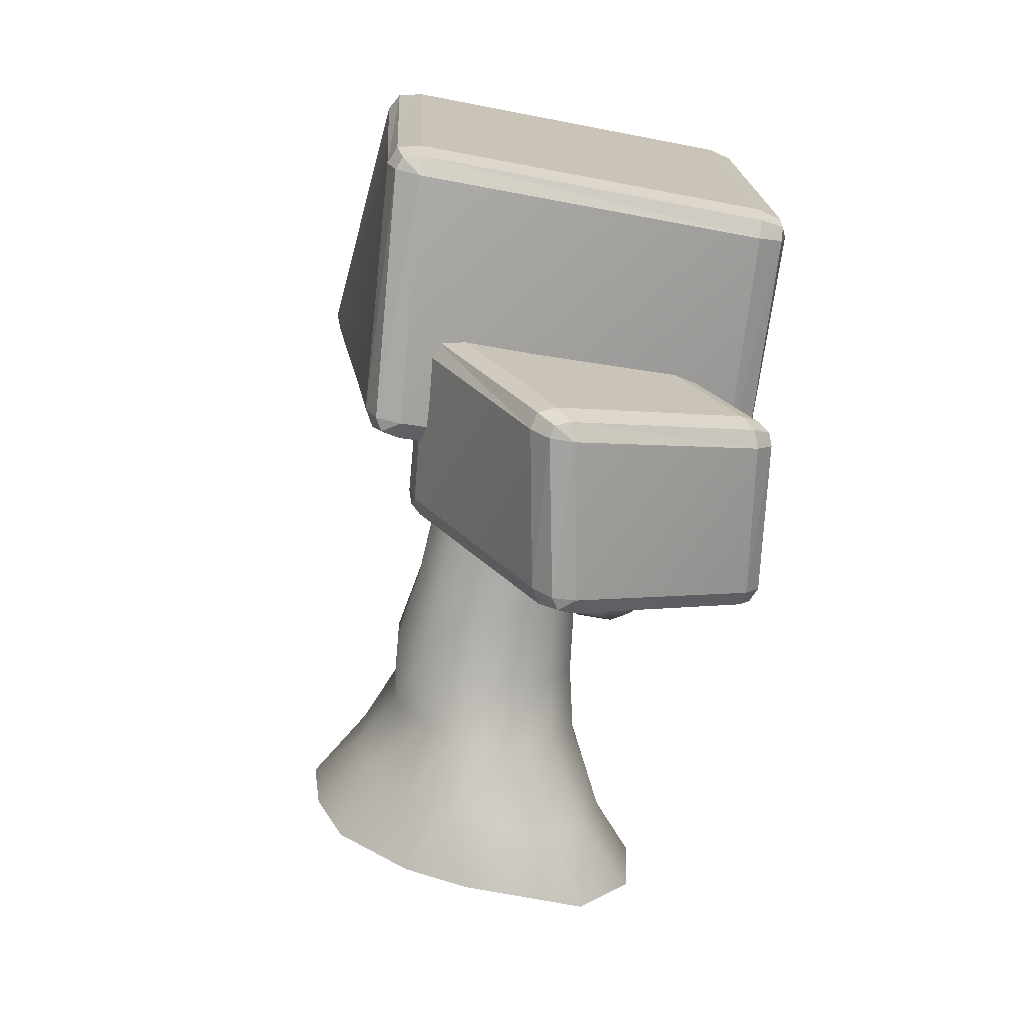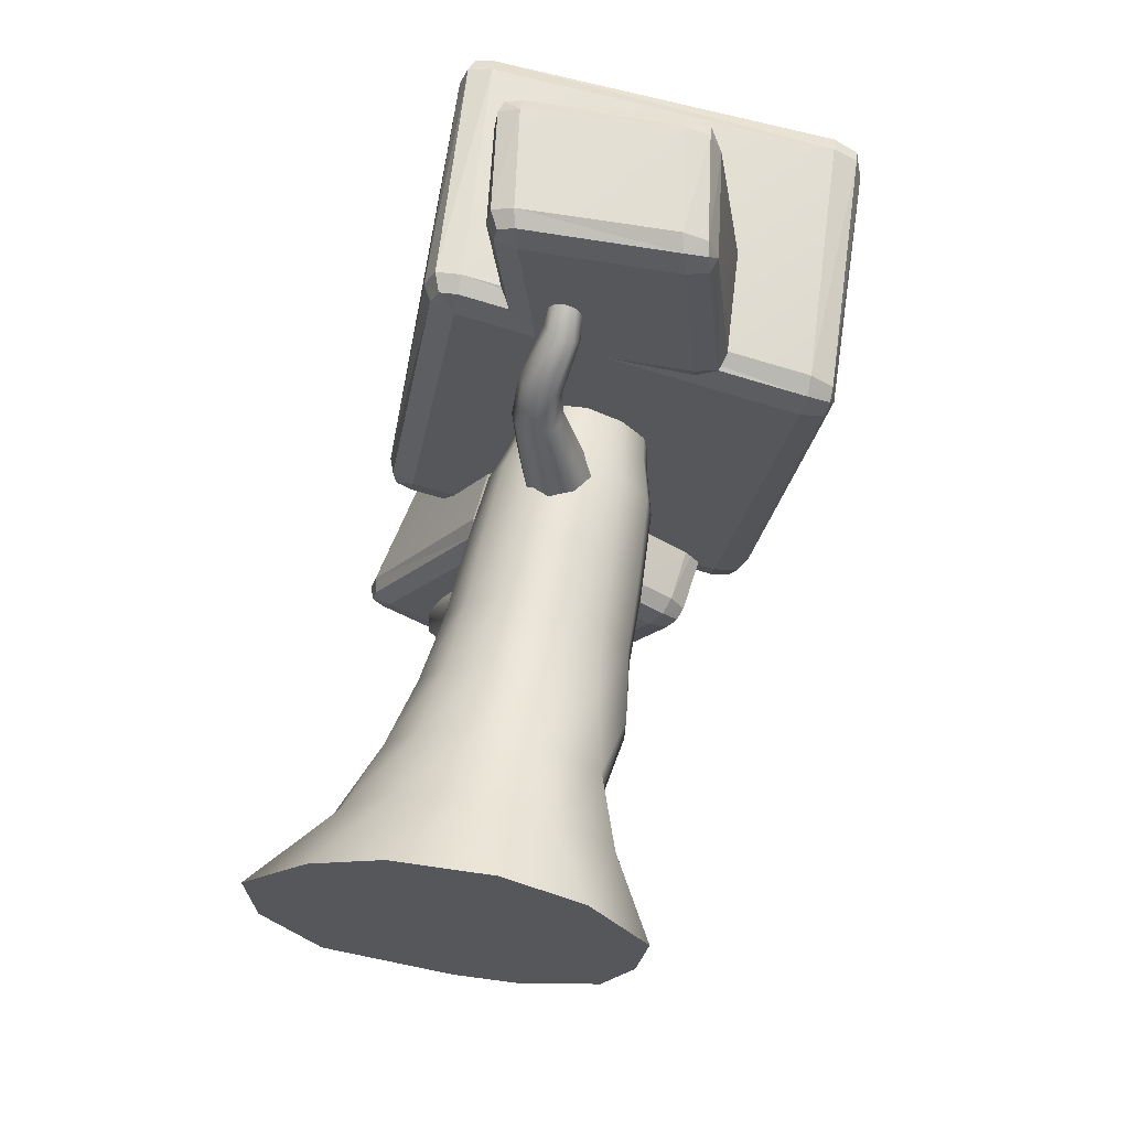
<metadata>
{"format":"obj","ext":"obj","renderer":"f3d","projection":"perspective","resolution":1024,"background":"white","views":[{"elev":-72.3,"azim":168.4,"up":"+Z"},{"elev":64.9,"azim":11.5,"up":"+Z"}]}
</metadata>
<code>
v  1.011 0.0155 -3.473
v  2.811 0.0155 -2.203
v  0.5346 0.0155 -1.241
v  -0.5696 0.0155 -3.854
v  -1.263 0.0155 -0.4817
v  -3.588 0.0167 -3.772
v  -4.981 0.0149 0.1485
v  -4.86 0.0172 -2.009
v  3.539 0.0155 -0.4804
v  1.263 0.0155 0.4817
v  -0.5345 0.0155 1.241
v  -3.334 0.0155 2.425
v  3.788 0.0155 1.445
v  2.48 0.0155 3.362
v  0.6827 0.0155 4.122
v  -1.604 0.0155 3.724
v  1.126 13.64 -0.7214
v  0.5562 13.64 -1.157
v  0.3777 13.64 -0.2394
v  1.385 13.64 -0.0434
v  -0.0747 13.64 -1.279
v  -0.2532 13.64 -0.3622
v  -0.7663 13.64 -1.09
v  -1.237 13.64 -0.5479
v  0.26 13.64 0.3654
v  1.267 13.64 0.5614
v  -0.3709 13.64 0.2426
v  -1.355 13.64 0.0569
v  0.0633 13.64 1.376
v  0.7732 13.64 1.093
v  -0.568 13.64 1.254
v  -1.12 13.64 0.7248
v  0.2516 1.706 -3.163
v  1.319 1.706 -2.551
v  -2.034 1.616 -3.563
v  -3.351 1.659 -2.394
v  0.4374 3.412 -2.578
v  1.156 3.412 -1.988
v  -0.8673 3.412 -2.466
v  -2.117 3.412 -1.709
v  0.5134 5.118 -2.16
v  1.636 5.118 -1.632
v  -0.5986 5.118 -2.138
v  -1.7 5.118 -1.566
v  0.5632 6.824 -1.91
v  1.543 6.824 -1.383
v  -0.4335 6.824 -1.944
v  -1.447 6.824 -1.484
v  0.6295 8.53 -1.821
v  1.553 8.53 -1.268
v  -0.3321 8.53 -1.897
v  -1.332 8.53 -1.498
v  0.6595 10.46 -1.66
v  1.49 10.46 -1.109
v  -0.2265 10.46 -1.772
v  -1.168 10.46 -1.446
v  -3.841 1.457 -0.658
v  -3.089 1.706 1.315
v  -1.953 1.706 2.663
v  -2.738 3.412 -0.3966
v  -2.632 3.412 0.8542
v  -1.797 3.412 2.043
v  -2.299 5.118 -0.4779
v  -2.277 5.118 0.5881
v  -1.636 5.118 1.632
v  -2.035 6.824 -0.5381
v  -2.067 6.824 0.4174
v  -1.543 6.824 1.383
v  -1.943 8.53 -0.6108
v  -2.017 8.53 0.3111
v  -1.553 8.521 1.268
v  -1.771 10.46 -0.6512
v  -1.878 10.46 0.1982
v  -1.49 10.46 1.101
v  -0.2107 1.706 3.396
v  1.355 1.706 3.121
v  2.743 1.706 1.839
v  -0.4208 3.412 2.772
v  0.8838 3.412 2.661
v  2.117 3.412 1.709
v  -0.5101 5.118 2.326
v  0.6019 5.118 2.304
v  1.7 5.118 1.566
v  -0.5682 6.824 2.058
v  0.4285 6.824 2.092
v  1.447 6.824 1.484
v  -0.6405 8.521 1.964
v  0.3207 8.53 2.041
v  1.332 8.53 1.498
v  1.167 10.46 1.439
v  0.2092 10.46 1.897
v  2.779 1.706 0.2856
v  2.516 1.706 -1.215
v  2.147 3.412 0.4469
v  2.041 3.412 -0.8038
v  2.342 5.118 0.4868
v  2.321 5.118 -0.5792
v  2.074 6.824 0.5481
v  2.106 6.824 -0.4074
v  1.979 8.53 0.6222
v  2.053 8.53 -0.2997
v  1.804 10.46 0.6564
v  1.911 10.46 -0.193
v  0.5887 11.52 -1.377
v  0.5551 12.58 -1.219
v  1.161 12.58 -0.7762
v  1.276 11.52 -0.8979
v  -0.1072 12.58 -1.333
v  -0.1541 11.52 -1.489
v  -0.8262 12.58 -1.12
v  -0.9522 11.52 -1.233
v  -1.306 12.58 -0.5429
v  -1.474 11.52 -0.5765
v  -1.416 12.58 0.0921
v  -1.581 11.52 0.1356
v  -1.273 11.52 0.903
v  -1.156 12.58 0.785
v  -0.5672 12.58 1.326
v  -0.6023 11.52 1.493
v  0.0953 12.58 1.441
v  0.1405 11.52 1.605
v  0.9551 11.52 1.238
v  0.8313 12.58 1.129
v  1.336 12.58 0.562
v  1.505 11.52 0.5928
v  1.446 12.58 -0.0729
v  1.612 11.52 -0.1192
v  -0.6765 10.46 1.784
v  0.6925 10.1 1.381
v  0.4562 9.509 1.411
v  -0.1196 9.26 1.315
v  -0.6973 9.496 1.137
v  -0.9335 10.08 0.9709
v  -0.6901 10.67 0.9252
v  -0.1149 10.91 1.037
v  0.4557 10.68 1.23
v  -0.9515 10.8 2.256
v  -0.4732 11.01 2.344
v  -1.143 10.31 2.303
v  -0.9319 9.821 2.45
v  -0.4416 9.623 2.602
v  0.0366 9.831 2.679
v  0.2228 10.32 2.643
v  0.0117 10.81 2.507
v  -1.134 10.93 3.3
v  -0.7308 11.1 3.347
v  -1.292 10.52 3.369
v  -1.11 10.12 3.508
v  -0.6948 9.95 3.63
v  -0.2927 10.12 3.67
v  -0.1385 10.52 3.609
v  -0.3197 10.93 3.477
v  -1.071 11.21 4.14
v  -0.7309 11.27 4
v  -1.203 10.94 4.356
v  -1.048 10.62 4.52
v  -0.6989 10.43 4.531
v  -0.3621 10.5 4.386
v  -0.2326 10.77 4.173
v  -0.3845 11.09 4.015
v  -0.6939 11.89 5.182
v  -0.4106 11.91 5.042
v  -0.7995 11.69 5.404
v  -0.6638 11.44 5.575
v  -0.3678 11.28 5.595
v  -0.0866 11.31 5.451
v  0.0165 11.5 5.232
v  -0.117 11.75 5.063
v  -0.6421 12.46 5.328
v  -0.3743 12.48 5.274
v  -0.7871 12.41 5.554
v  -0.7237 12.36 5.82
v  -0.4895 12.34 5.969
v  -0.2221 12.36 5.915
v  -0.0779 12.41 5.689
v  -0.1408 12.46 5.423
v  -1.704 7.765 -0.0306
v  -1.659 7.043 -0.2475
v  -0.995 6.886 -0.5819
v  -0.1548 7.26 -0.8195
v  0.4308 8.015 -0.8071
v  0.2826 8.797 -0.5038
v  -0.4481 9.059 -0.152
v  -1.241 8.58 0.0052
v  -0.4173 9.004 -1.913
v  -1.066 9.329 -1.617
v  -0.1916 8.287 -2.13
v  -0.618 7.678 -2.079
v  -1.313 7.454 -1.835
v  -1.866 7.642 -1.572
v  -1.965 8.262 -1.44
v  -1.682 8.968 -1.45
v  -1.368 8.984 -3.473
v  -1.794 9.249 -3.131
v  -1.223 8.428 -3.673
v  -1.447 7.87 -3.616
v  -1.91 7.673 -3.31
v  -2.338 7.954 -2.941
v  -2.5 8.532 -2.738
v  -2.28 9.069 -2.824
v  -1.939 9.133 -4.284
v  -2.355 9.377 -4.201
v  -1.815 8.66 -4.365
v  -2.094 8.204 -4.391
v  -2.58 8.065 -4.34
v  -3.01 8.296 -4.248
v  -3.115 8.782 -4.177
v  -2.859 9.225 -4.16
v  -2.03 9.887 -5.805
v  -2.326 9.975 -5.468
v  -2.053 9.556 -6.115
v  -2.393 9.236 -6.149
v  -2.8 9.06 -5.974
v  -3.064 9.089 -5.698
v  -2.991 9.382 -5.466
v  -2.708 9.742 -5.367
v  -1.584 10.82 -6.249
v  -1.852 10.85 -5.984
v  -1.685 10.75 -6.606
v  -1.93 10.69 -6.835
v  -2.311 10.66 -6.829
v  -2.526 10.7 -6.494
v  -2.512 10.78 -6.098
v  -2.181 10.84 -5.909
v  2.436 11.97 4.012
v  2.054 11.97 7.818
v  -1.393 11.97 7.679
v  -1.012 11.97 3.874
v  2.166 15.39 4.164
v  -1.265 15.39 3.798
v  -1.897 15.39 7.571
v  1.534 15.39 7.937
v  2.479 12.46 3.282
v  -0.9672 12.46 3.109
v  -1.113 14.9 3.06
v  2.321 14.9 3.396
v  -1.734 12.46 3.829
v  -2.153 12.46 7.631
v  -2.511 14.9 7.521
v  -1.913 14.9 3.743
v  -1.553 12.46 8.419
v  1.893 12.46 8.592
v  1.485 14.9 8.672
v  -1.949 14.9 8.336
v  2.66 12.46 7.872
v  3.079 12.46 4.071
v  2.883 14.9 4.211
v  2.285 14.9 7.989
v  2.862 12.19 3.474
v  2.484 12.09 3.452
v  -1.362 12.09 3.43
v  -0.9633 12.09 3.305
v  2.488 12.19 8.274
v  2.547 12.09 7.845
v  -1.84 12.09 8.084
v  -1.925 12.09 7.654
v  2.656 15.17 3.634
v  2.802 14.9 3.633
v  -1.692 15.17 3.33
v  -1.653 14.9 3.197
v  2.006 15.17 8.404
v  2.026 14.9 8.535
v  -2.342 15.17 8.1
v  -2.43 14.9 8.099
v  2.938 12.09 4.04
v  -1.47 12.09 8.242
v  1.977 12.09 8.389
v  -1.534 12.09 3.849
v  -1.164 15.26 3.24
v  2.267 15.26 3.598
v  -2.391 15.26 7.522
v  -1.767 15.26 3.748
v  1.458 15.26 8.495
v  -1.973 15.26 8.136
v  2.685 15.26 4.213
v  2.062 15.26 7.987
v  -1.5 12.46 3.272
v  2.97 12.46 3.497
v  -2.045 12.46 8.205
v  2.426 12.46 8.429
v  3.424 11.97 -5.663
v  4.83 11.97 2.942
v  -2.842 11.97 4.67
v  -4.248 11.97 -3.934
v  4.081 18.59 -5.21
v  -3.744 18.59 -4.417
v  -3.384 18.59 4.294
v  4.441 18.59 3.502
v  3.361 12.5 -6.435
v  -4.329 12.5 -4.789
v  -3.822 18.07 -5.202
v  3.996 18.07 -6.061
v  -4.927 12.5 -3.825
v  -3.614 12.5 4.794
v  -4.081 18.07 4.404
v  -4.515 18.07 -4.304
v  -2.769 12.5 5.449
v  4.921 12.5 3.803
v  4.511 18.07 4.281
v  -3.306 18.07 5.14
v  5.52 12.5 2.839
v  4.207 12.5 -5.78
v  4.77 18.07 -5.325
v  5.204 18.07 3.383
v  3.76 12.2 -6.342
v  3.342 12.1 -6.26
v  -4.716 12.1 -4.31
v  -4.335 12.1 -4.552
v  5.429 12.2 3.3
v  5.362 12.1 2.834
v  -3.187 12.1 5.207
v  -3.395 12.1 4.783
v  4.447 18.36 -5.881
v  4.556 18.07 -5.918
v  -4.331 18.36 -4.805
v  -4.362 18.07 -4.938
v  5.025 18.36 3.887
v  5.051 18.07 4.016
v  -3.753 18.36 4.963
v  -3.867 18.07 4.997
v  3.98 12.1 -5.774
v  -2.757 12.1 5.269
v  4.919 12.1 3.561
v  -4.778 12.1 -3.825
v  -3.78 18.46 -5.022
v  4.043 18.46 -5.831
v  -3.925 18.46 4.359
v  -4.304 18.46 -4.352
v  4.475 18.46 4.106
v  -3.348 18.46 4.915
v  4.621 18.46 -5.275
v  4.999 18.46 3.435
v  -4.839 12.5 -4.471
v  3.934 12.5 -6.348
v  -3.341 12.5 5.362
v  5.432 12.5 3.484
v  -0.7004 10.21 -10.28
v  2.083 10.21 -5.735
v  -1.859 10.21 -2.984
v  -4.642 10.21 -7.529
v  0.2243 14.58 -10.3
v  -3.949 14.58 -7.915
v  -1.584 14.58 -3.139
v  2.589 14.58 -5.525
v  -0.976 10.69 -10.94
v  -4.948 10.69 -8.228
v  -4.362 14.1 -8.553
v  -0.2108 14.1 -10.98
v  -5.123 10.69 -7.195
v  -2.39 10.69 -2.62
v  -2.201 14.1 -2.781
v  -4.609 14.1 -7.535
v  -1.439 10.69 -2.355
v  2.533 10.69 -5.063
v  2.88 14.1 -4.874
v  -1.271 14.1 -2.45
v  2.709 10.69 -6.096
v  -0.0247 10.69 -10.67
v  0.7197 14.1 -10.65
v  3.127 14.1 -5.892
v  -0.6291 10.42 -10.99
v  -0.9669 10.33 -10.77
v  -5.158 10.33 -7.686
v  -4.917 10.33 -8.026
v  2.752 10.42 -5.652
v  2.519 10.33 -6.02
v  -1.945 10.33 -2.407
v  -2.271 10.33 -2.698
v  0.2623 14.37 -11
v  0.3163 14.1 -11.07
v  -4.613 14.37 -8.024
v  -4.718 14.1 -8.126
v  3.2 14.37 -5.41
v  3.236 14.1 -5.3
v  -1.675 14.37 -2.434
v  -1.798 14.1 -2.361
v  -0.2518 10.33 -10.57
v  -1.556 10.33 -2.505
v  2.393 10.33 -5.245
v  -5.042 10.33 -7.25
v  -4.219 14.46 -8.413
v  -0.0516 14.46 -10.81
v  -2.035 14.46 -2.881
v  -4.41 14.46 -7.651
v  2.829 14.46 -5.023
v  -1.338 14.46 -2.628
v  0.6446 14.46 -10.56
v  3.02 14.46 -5.785
v  -5.274 10.69 -7.777
v  -0.4564 10.69 -11.06
v  -1.958 10.69 -2.229
v  2.859 10.69 -5.513
g Tree_twist
f 1 2 3
f 3 4 1
f 4 3 5
f 5 6 4
f 6 5 7
f 7 8 6
f 2 9 10
f 10 3 2
f 3 10 11
f 11 5 3
f 5 11 12
f 12 7 5
f 9 13 14
f 14 10 9
f 10 14 15
f 15 11 10
f 11 15 16
f 16 12 11
f 17 18 19
f 19 20 17
f 18 21 22
f 22 19 18
f 21 23 24
f 24 22 21
f 20 19 25
f 25 26 20
f 19 22 27
f 27 25 19
f 22 24 28
f 28 27 22
f 26 25 29
f 29 30 26
f 25 27 31
f 31 29 25
f 27 28 32
f 32 31 27
f 1 4 33
f 33 34 1
f 4 6 35
f 35 33 4
f 6 8 36
f 36 35 6
f 34 33 37
f 37 38 34
f 33 35 39
f 39 37 33
f 35 36 40
f 40 39 35
f 38 37 41
f 41 42 38
f 37 39 43
f 43 41 37
f 39 40 44
f 44 43 39
f 42 41 45
f 45 46 42
f 41 43 47
f 47 45 41
f 43 44 48
f 48 47 43
f 46 45 49
f 49 50 46
f 45 47 51
f 51 49 45
f 47 48 52
f 52 51 47
f 50 49 53
f 53 54 50
f 49 51 55
f 55 53 49
f 51 52 56
f 56 55 51
f 8 7 57
f 57 36 8
f 7 12 58
f 58 57 7
f 12 16 59
f 59 58 12
f 36 57 60
f 60 40 36
f 57 58 61
f 61 60 57
f 58 59 62
f 62 61 58
f 40 60 63
f 63 44 40
f 60 61 64
f 64 63 60
f 61 62 65
f 65 64 61
f 44 63 66
f 66 48 44
f 63 64 67
f 67 66 63
f 64 65 68
f 68 67 64
f 48 66 69
f 69 52 48
f 66 67 70
f 70 69 66
f 67 68 71
f 71 70 67
f 52 69 72
f 72 56 52
f 69 70 73
f 73 72 69
f 70 71 74
f 74 73 70
f 16 15 75
f 75 59 16
f 15 14 76
f 76 75 15
f 14 13 77
f 77 76 14
f 59 75 78
f 78 62 59
f 75 76 79
f 79 78 75
f 76 77 80
f 80 79 76
f 62 78 81
f 81 65 62
f 78 79 82
f 82 81 78
f 79 80 83
f 83 82 79
f 65 81 84
f 84 68 65
f 81 82 85
f 85 84 81
f 82 83 86
f 86 85 82
f 68 84 87
f 87 71 68
f 84 85 88
f 88 87 84
f 85 86 89
f 89 88 85
f 88 89 90
f 90 91 88
f 13 9 92
f 92 77 13
f 9 2 93
f 93 92 9
f 2 1 34
f 34 93 2
f 77 92 94
f 94 80 77
f 92 93 95
f 95 94 92
f 93 34 38
f 38 95 93
f 80 94 96
f 96 83 80
f 94 95 97
f 97 96 94
f 95 38 42
f 42 97 95
f 83 96 98
f 98 86 83
f 96 97 99
f 99 98 96
f 97 42 46
f 46 99 97
f 86 98 100
f 100 89 86
f 98 99 101
f 101 100 98
f 99 46 50
f 50 101 99
f 89 100 102
f 102 90 89
f 100 101 103
f 103 102 100
f 101 50 54
f 54 103 101
f 104 105 106
f 106 107 104
f 108 105 104
f 104 109 108
f 110 108 109
f 109 111 110
f 112 110 111
f 111 113 112
f 114 112 113
f 113 115 114
f 116 117 114
f 114 115 116
f 118 117 116
f 116 119 118
f 120 118 119
f 119 121 120
f 122 123 120
f 120 121 122
f 124 123 122
f 122 125 124
f 126 124 125
f 125 127 126
f 107 106 126
f 126 127 107
f 105 18 17
f 17 106 105
f 107 54 53
f 53 104 107
f 21 18 105
f 105 108 21
f 53 55 109
f 109 104 53
f 23 21 108
f 108 110 23
f 55 56 111
f 111 109 55
f 24 23 110
f 110 112 24
f 56 72 113
f 113 111 56
f 28 24 112
f 112 114 28
f 72 73 115
f 115 113 72
f 117 32 28
f 28 114 117
f 115 73 74
f 74 116 115
f 31 32 117
f 117 118 31
f 74 128 119
f 119 116 74
f 29 31 118
f 118 120 29
f 128 91 121
f 121 119 128
f 123 30 29
f 29 120 123
f 121 91 90
f 90 122 121
f 26 30 123
f 123 124 26
f 90 102 125
f 125 122 90
f 20 26 124
f 124 126 20
f 102 103 127
f 127 125 102
f 106 17 20
f 20 126 106
f 127 103 54
f 54 107 127
f 128 87 88
f 88 91 128
f 74 71 87
f 87 128 74
f 129 130 131
f 131 132 133
f 133 134 135
f 131 133 135
f 129 131 135
f 136 129 135
f 135 134 137
f 137 138 135
f 134 133 139
f 139 137 134
f 133 132 140
f 140 139 133
f 132 131 141
f 141 140 132
f 131 130 142
f 142 141 131
f 130 129 143
f 143 142 130
f 129 136 144
f 144 143 129
f 136 135 138
f 138 144 136
f 138 137 145
f 145 146 138
f 137 139 147
f 147 145 137
f 139 140 148
f 148 147 139
f 140 141 149
f 149 148 140
f 141 142 150
f 150 149 141
f 142 143 151
f 151 150 142
f 143 144 152
f 152 151 143
f 144 138 146
f 146 152 144
f 146 145 153
f 153 154 146
f 145 147 155
f 155 153 145
f 147 148 156
f 156 155 147
f 148 149 157
f 157 156 148
f 149 150 158
f 158 157 149
f 150 151 159
f 159 158 150
f 151 152 160
f 160 159 151
f 152 146 154
f 154 160 152
f 154 153 161
f 161 162 154
f 153 155 163
f 163 161 153
f 155 156 164
f 164 163 155
f 156 157 165
f 165 164 156
f 157 158 166
f 166 165 157
f 158 159 167
f 167 166 158
f 159 160 168
f 168 167 159
f 160 154 162
f 162 168 160
f 162 161 169
f 169 170 162
f 161 163 171
f 171 169 161
f 163 164 172
f 172 171 163
f 164 165 173
f 173 172 164
f 165 166 174
f 174 173 165
f 166 167 175
f 175 174 166
f 167 168 176
f 176 175 167
f 168 162 170
f 170 176 168
f 170 169 171
f 171 172 173
f 173 174 175
f 171 173 175
f 170 171 175
f 176 170 175
f 177 178 179
f 179 180 181
f 181 182 183
f 179 181 183
f 177 179 183
f 184 177 183
f 183 182 185
f 185 186 183
f 182 181 187
f 187 185 182
f 181 180 188
f 188 187 181
f 180 179 189
f 189 188 180
f 179 178 190
f 190 189 179
f 178 177 191
f 191 190 178
f 177 184 192
f 192 191 177
f 184 183 186
f 186 192 184
f 186 185 193
f 193 194 186
f 185 187 195
f 195 193 185
f 187 188 196
f 196 195 187
f 188 189 197
f 197 196 188
f 189 190 198
f 198 197 189
f 190 191 199
f 199 198 190
f 191 192 200
f 200 199 191
f 192 186 194
f 194 200 192
f 194 193 201
f 201 202 194
f 193 195 203
f 203 201 193
f 195 196 204
f 204 203 195
f 196 197 205
f 205 204 196
f 197 198 206
f 206 205 197
f 198 199 207
f 207 206 198
f 199 200 208
f 208 207 199
f 200 194 202
f 202 208 200
f 202 201 209
f 209 210 202
f 201 203 211
f 211 209 201
f 203 204 212
f 212 211 203
f 204 205 213
f 213 212 204
f 205 206 214
f 214 213 205
f 206 207 215
f 215 214 206
f 207 208 216
f 216 215 207
f 208 202 210
f 210 216 208
f 210 209 217
f 217 218 210
f 209 211 219
f 219 217 209
f 211 212 220
f 220 219 211
f 212 213 221
f 221 220 212
f 213 214 222
f 222 221 213
f 214 215 223
f 223 222 214
f 215 216 224
f 224 223 215
f 216 210 218
f 218 224 216
f 218 217 219
f 219 220 221
f 221 222 223
f 219 221 223
f 218 219 223
f 224 218 223
f 225 226 227
f 227 228 225
f 229 230 231
f 231 232 229
f 233 234 235
f 235 236 233
f 237 238 239
f 239 240 237
f 241 242 243
f 243 244 241
f 245 246 247
f 247 248 245
f 233 249 250
f 228 251 252
f 245 253 254
f 227 255 256
f 236 257 258
f 240 259 260
f 248 261 262
f 244 263 264
f 254 226 225
f 225 265 254
f 266 227 226
f 226 267 266
f 268 228 227
f 227 256 268
f 250 225 228
f 228 252 250
f 269 230 229
f 229 270 269
f 271 231 230
f 230 272 271
f 273 232 231
f 231 274 273
f 275 229 232
f 232 276 275
f 260 235 234
f 234 277 260
f 278 233 236
f 236 258 278
f 264 239 238
f 238 279 264
f 262 243 242
f 242 280 262
f 233 278 249
f 265 249 278
f 278 246 265
f 225 250 249
f 249 265 225
f 228 268 251
f 277 251 268
f 268 237 277
f 234 252 251
f 251 277 234
f 245 280 253
f 267 253 280
f 280 242 267
f 226 254 253
f 253 267 226
f 227 266 255
f 279 255 266
f 266 241 279
f 238 256 255
f 255 279 238
f 236 270 257
f 275 257 270
f 270 229 275
f 247 258 257
f 257 275 247
f 240 272 259
f 269 259 272
f 272 230 269
f 235 260 259
f 259 269 235
f 248 276 261
f 273 261 276
f 276 232 273
f 243 262 261
f 261 273 243
f 244 274 263
f 271 263 274
f 274 231 271
f 239 264 263
f 263 271 239
f 245 254 265
f 265 246 245
f 241 266 267
f 267 242 241
f 237 268 256
f 256 238 237
f 233 250 252
f 252 234 233
f 235 269 270
f 270 236 235
f 239 271 272
f 272 240 239
f 243 273 274
f 274 244 243
f 247 275 276
f 276 248 247
f 240 260 277
f 277 237 240
f 246 278 258
f 258 247 246
f 244 264 279
f 279 241 244
f 248 262 280
f 280 245 248
f 281 282 283
f 283 284 281
f 285 286 287
f 287 288 285
f 289 290 291
f 291 292 289
f 293 294 295
f 295 296 293
f 297 298 299
f 299 300 297
f 301 302 303
f 303 304 301
f 289 305 306
f 284 307 308
f 301 309 310
f 283 311 312
f 292 313 314
f 296 315 316
f 304 317 318
f 300 319 320
f 310 282 281
f 281 321 310
f 322 283 282
f 282 323 322
f 324 284 283
f 283 312 324
f 306 281 284
f 284 308 306
f 325 286 285
f 285 326 325
f 327 287 286
f 286 328 327
f 329 288 287
f 287 330 329
f 331 285 288
f 288 332 331
f 316 291 290
f 290 333 316
f 334 289 292
f 292 314 334
f 320 295 294
f 294 335 320
f 318 299 298
f 298 336 318
f 289 334 305
f 321 305 334
f 334 302 321
f 281 306 305
f 305 321 281
f 284 324 307
f 333 307 324
f 324 293 333
f 290 308 307
f 307 333 290
f 301 336 309
f 323 309 336
f 336 298 323
f 282 310 309
f 309 323 282
f 283 322 311
f 335 311 322
f 322 297 335
f 294 312 311
f 311 335 294
f 292 326 313
f 331 313 326
f 326 285 331
f 303 314 313
f 313 331 303
f 296 328 315
f 325 315 328
f 328 286 325
f 291 316 315
f 315 325 291
f 304 332 317
f 329 317 332
f 332 288 329
f 299 318 317
f 317 329 299
f 300 330 319
f 327 319 330
f 330 287 327
f 295 320 319
f 319 327 295
f 301 310 321
f 321 302 301
f 297 322 323
f 323 298 297
f 293 324 312
f 312 294 293
f 289 306 308
f 308 290 289
f 291 325 326
f 326 292 291
f 295 327 328
f 328 296 295
f 299 329 330
f 330 300 299
f 303 331 332
f 332 304 303
f 296 316 333
f 333 293 296
f 302 334 314
f 314 303 302
f 300 320 335
f 335 297 300
f 304 318 336
f 336 301 304
f 337 338 339
f 339 340 337
f 341 342 343
f 343 344 341
f 345 346 347
f 347 348 345
f 349 350 351
f 351 352 349
f 353 354 355
f 355 356 353
f 357 358 359
f 359 360 357
f 345 361 362
f 340 363 364
f 357 365 366
f 339 367 368
f 348 369 370
f 352 371 372
f 360 373 374
f 356 375 376
f 366 338 337
f 337 377 366
f 378 339 338
f 338 379 378
f 380 340 339
f 339 368 380
f 362 337 340
f 340 364 362
f 381 342 341
f 341 382 381
f 383 343 342
f 342 384 383
f 385 344 343
f 343 386 385
f 387 341 344
f 344 388 387
f 372 347 346
f 346 389 372
f 390 345 348
f 348 370 390
f 376 351 350
f 350 391 376
f 374 355 354
f 354 392 374
f 345 390 361
f 377 361 390
f 390 358 377
f 337 362 361
f 361 377 337
f 340 380 363
f 389 363 380
f 380 349 389
f 346 364 363
f 363 389 346
f 357 392 365
f 379 365 392
f 392 354 379
f 338 366 365
f 365 379 338
f 339 378 367
f 391 367 378
f 378 353 391
f 350 368 367
f 367 391 350
f 348 382 369
f 387 369 382
f 382 341 387
f 359 370 369
f 369 387 359
f 352 384 371
f 381 371 384
f 384 342 381
f 347 372 371
f 371 381 347
f 360 388 373
f 385 373 388
f 388 344 385
f 355 374 373
f 373 385 355
f 356 386 375
f 383 375 386
f 386 343 383
f 351 376 375
f 375 383 351
f 357 366 377
f 377 358 357
f 353 378 379
f 379 354 353
f 349 380 368
f 368 350 349
f 345 362 364
f 364 346 345
f 347 381 382
f 382 348 347
f 351 383 384
f 384 352 351
f 355 385 386
f 386 356 355
f 359 387 388
f 388 360 359
f 352 372 389
f 389 349 352
f 358 390 370
f 370 359 358
f 356 376 391
f 391 353 356
f 360 374 392
f 392 357 360

</code>
